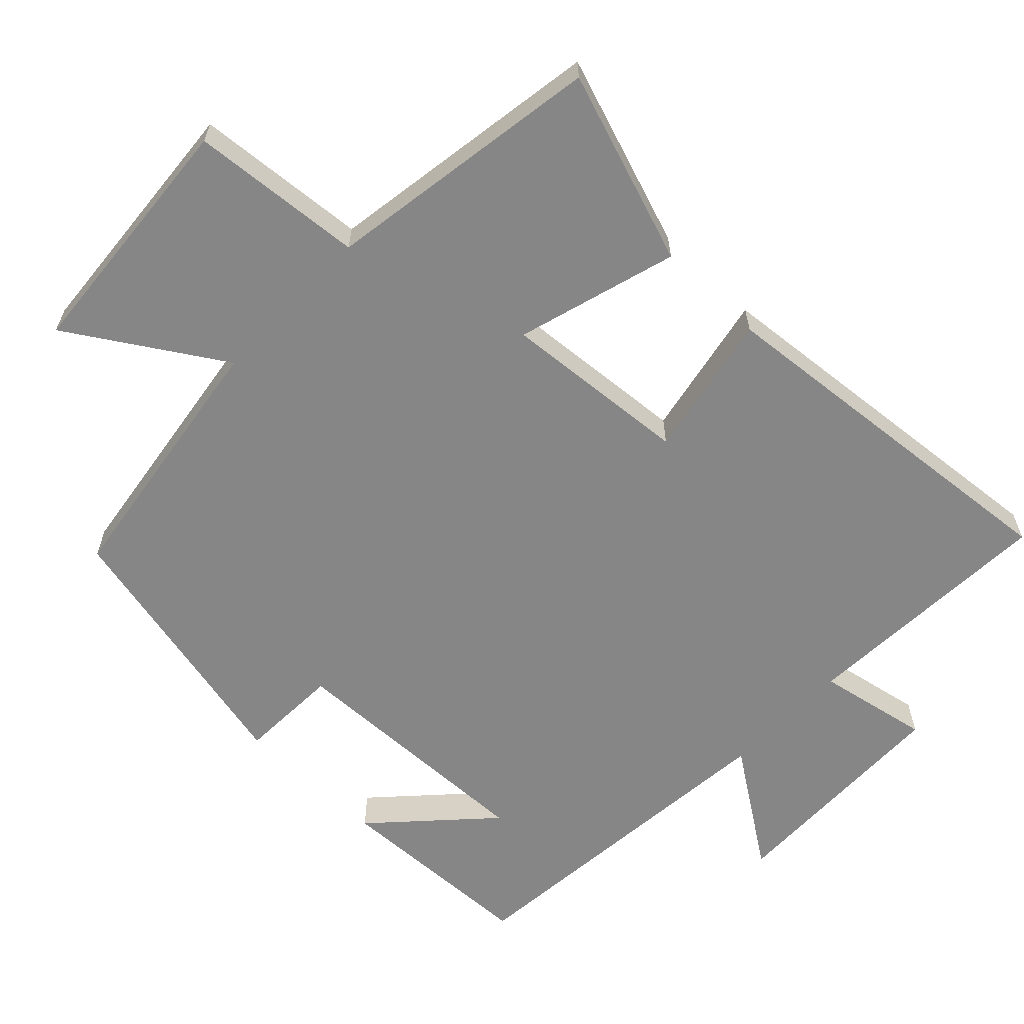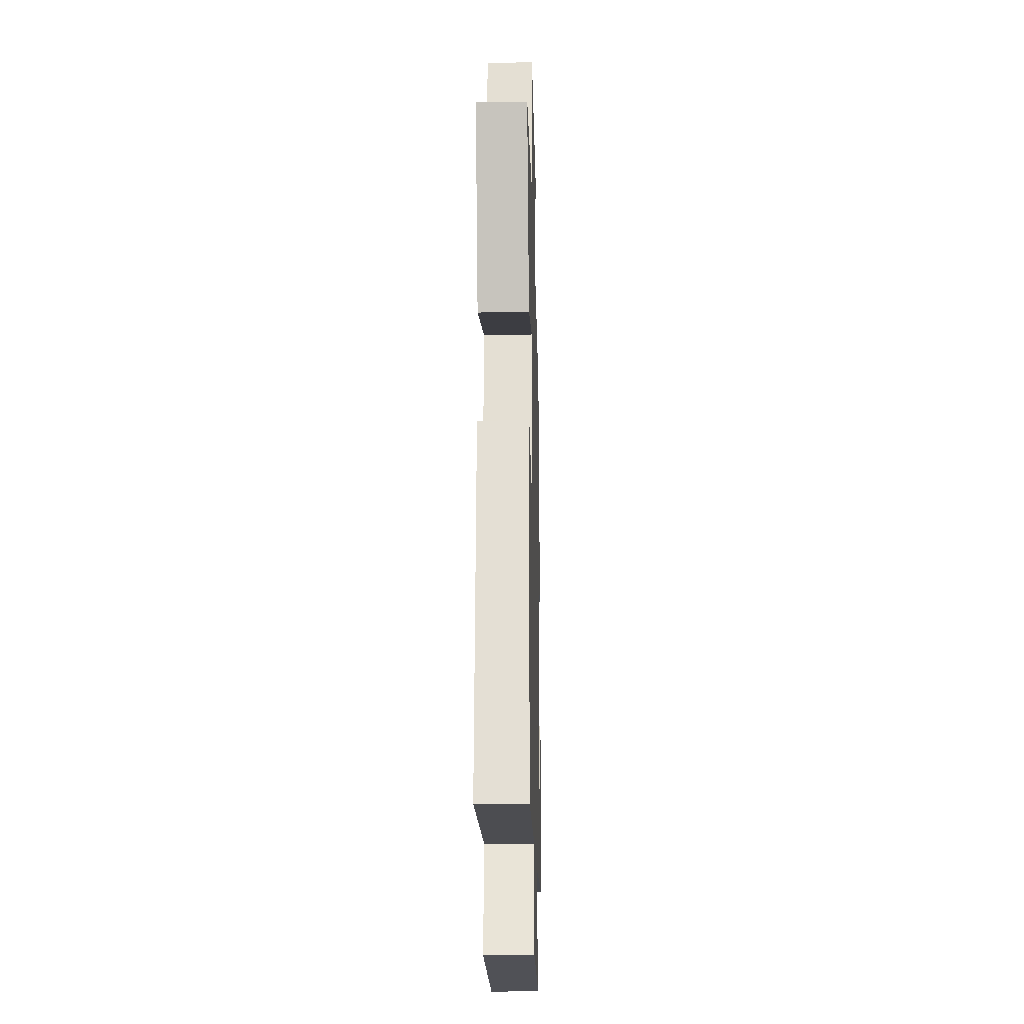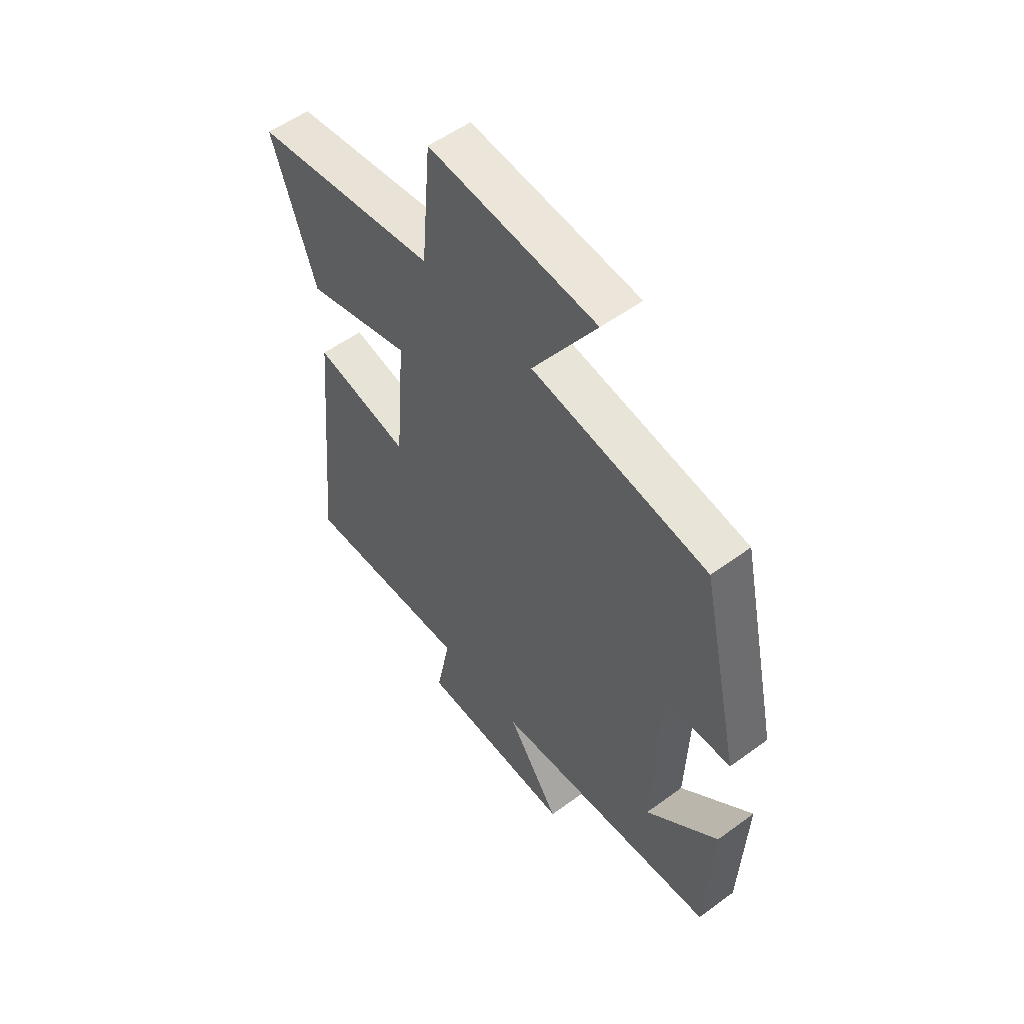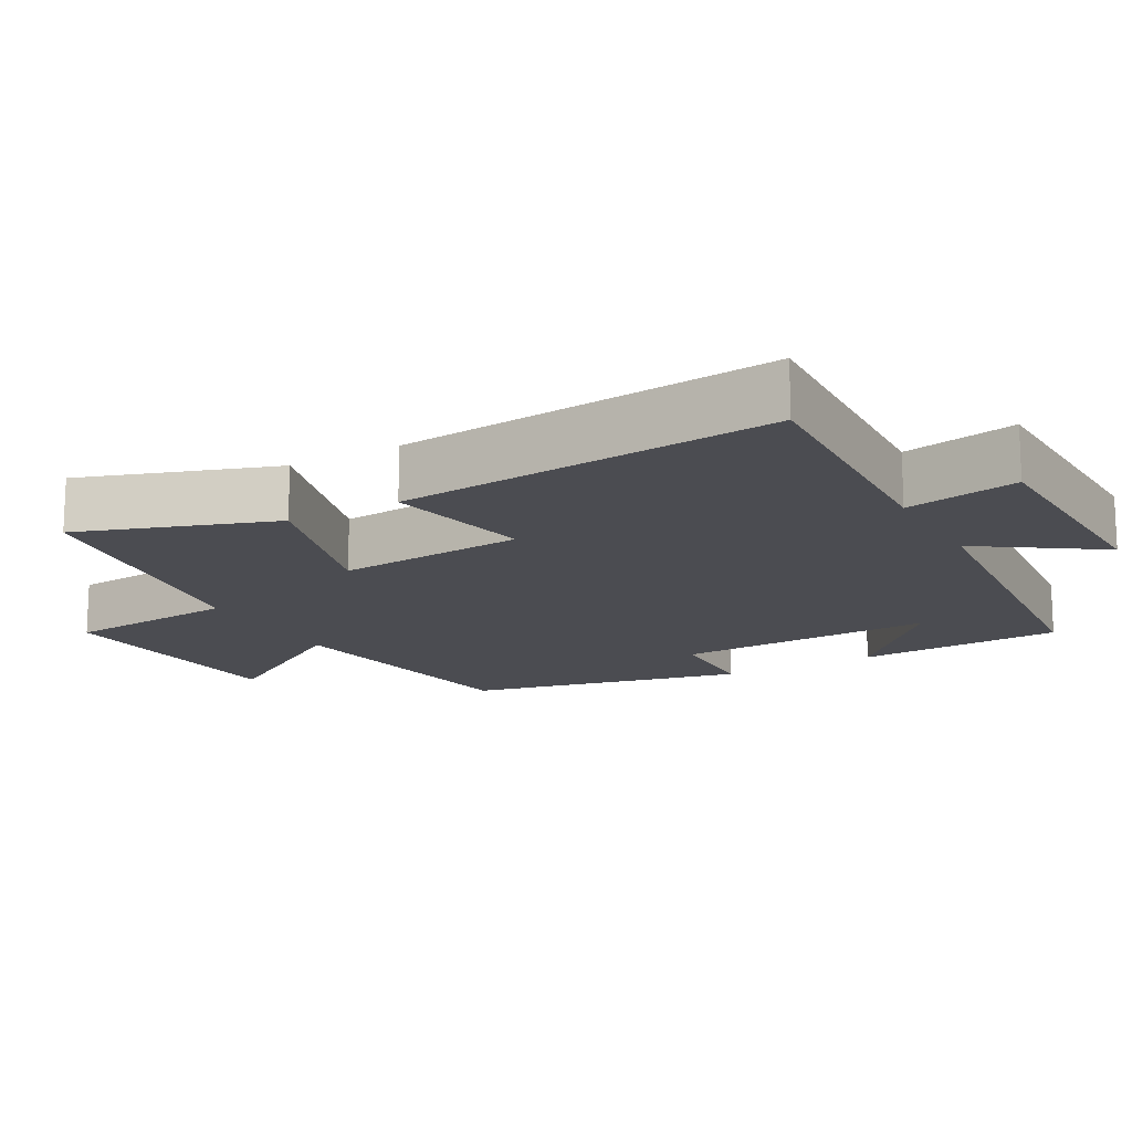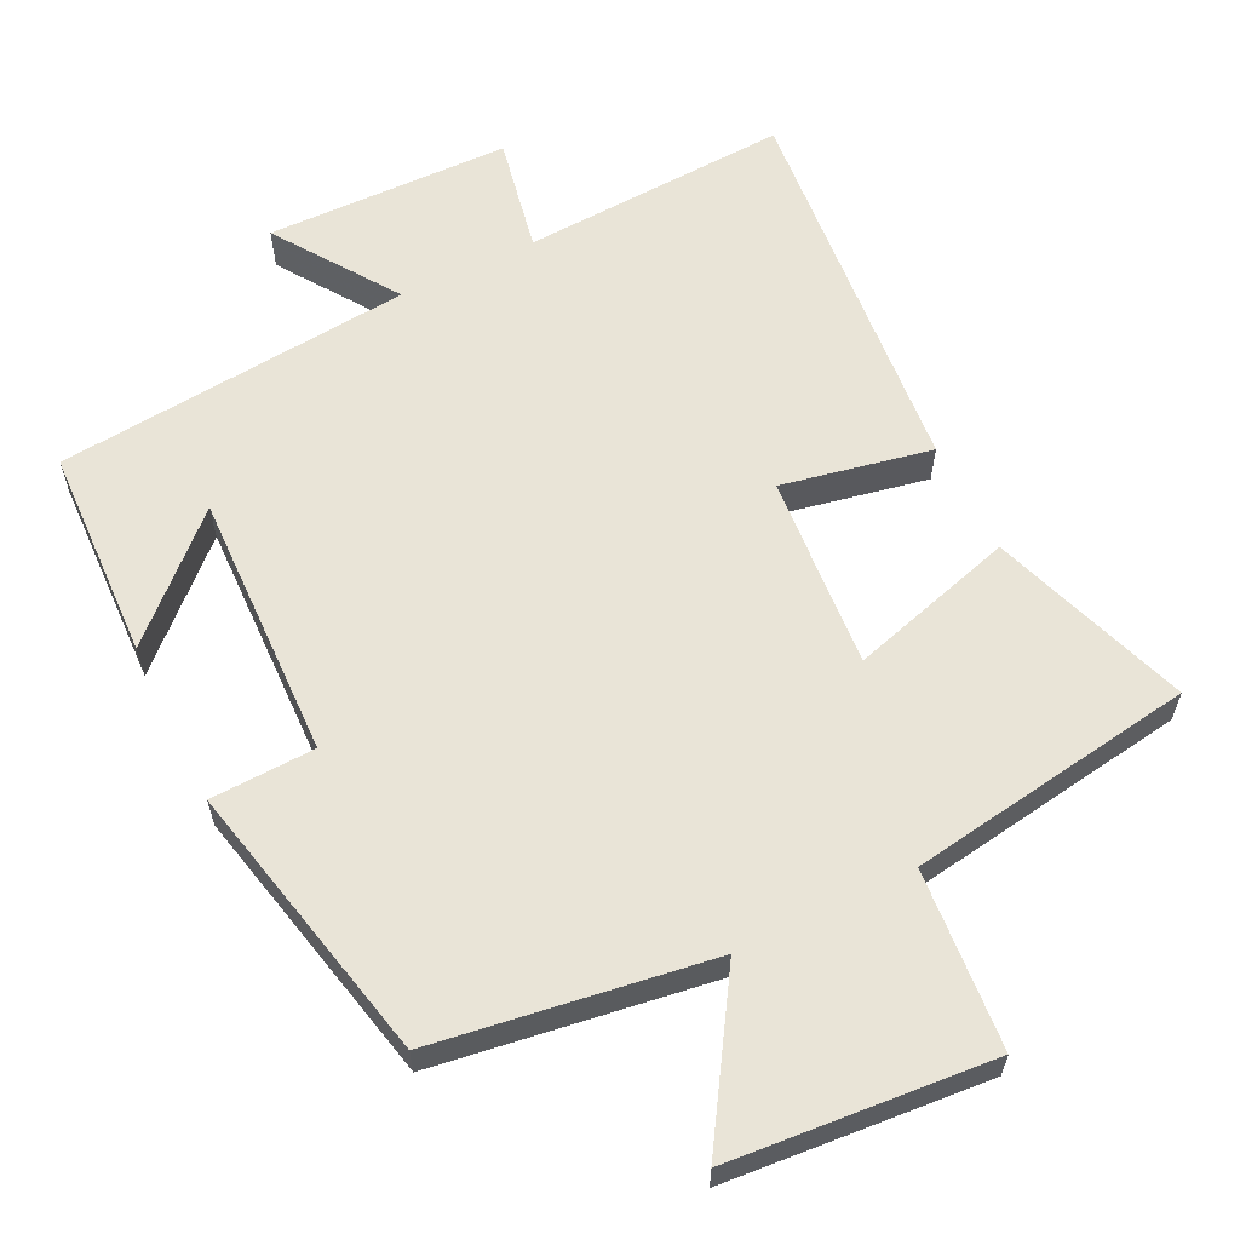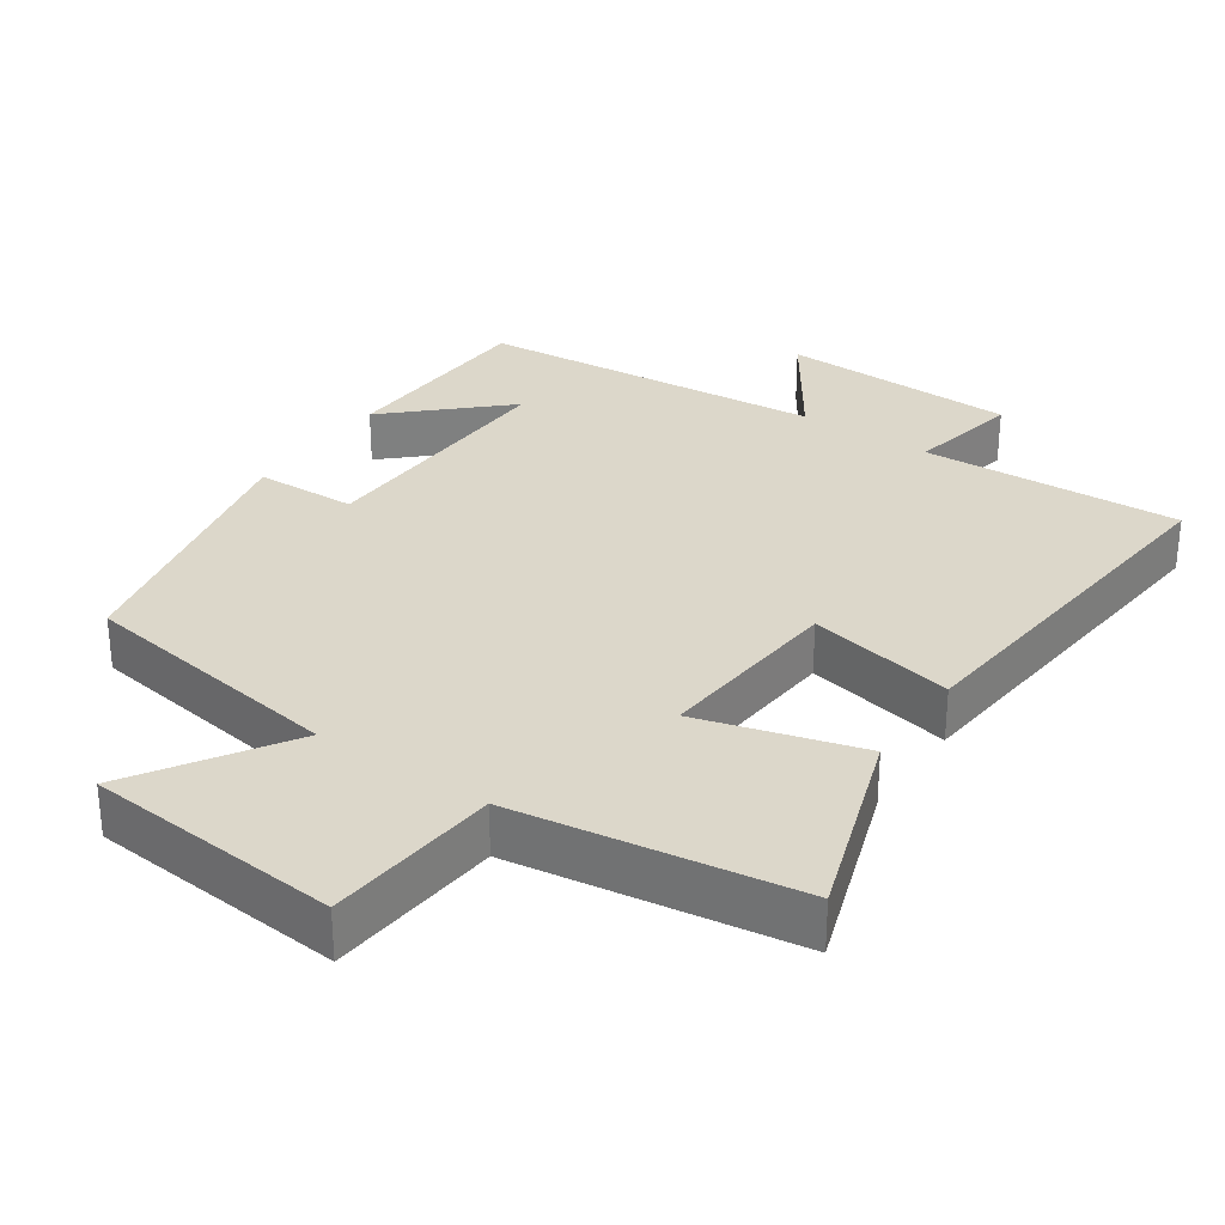
<metadata>
{"format":"obj","ext":"obj","renderer":"f3d","projection":"perspective","resolution":1024,"background":"white","views":[{"elev":-62.1,"azim":46.1,"up":"+Y"},{"elev":-19.0,"azim":91.5,"up":"+Z"},{"elev":54.7,"azim":-127.8,"up":"+Z"},{"elev":-15.5,"azim":119.2,"up":"+Y"},{"elev":60.8,"azim":-26.3,"up":"+Y"},{"elev":30.5,"azim":34.5,"up":"+Y"}]}
</metadata>
<code>
v -0.488 0.07 -0.455
v -0.5 0.07 -0.166
v -0.346 0.07 -0.311
v -0.358 0.07 0.053
v -0.5 0.07 0.058
v -0.415 0.07 0.444
v -0.041 0.07 0.5
v -0.176 0.07 0.713
v 0.18 0.07 0.743
v 0.201 0.07 0.5
v 0.593 0.07 0.441
v 0.5 0.07 0.17
v 0.274 0.07 0.235
v 0.296 0.07 -0.029
v 0.5 0.07 0.012
v 0.55 0.07 -0.518
v 0.186 0.07 -0.5
v 0.217 0.07 -0.658
v -0.115 0.07 -0.666
v -0.002 0.07 -0.5
v -0.488 0 -0.455
v -0.5 0 -0.166
v -0.346 0 -0.311
v -0.358 0 0.053
v -0.5 0 0.058
v -0.415 0 0.444
v -0.041 0 0.5
v -0.176 0 0.713
v 0.18 0 0.743
v 0.201 0 0.5
v 0.593 0 0.441
v 0.5 0 0.17
v 0.274 0 0.235
v 0.296 0 -0.029
v 0.5 0 0.012
v 0.55 0 -0.518
v 0.186 0 -0.5
v 0.217 0 -0.658
v -0.115 0 -0.666
v -0.002 0 -0.5
f 17 18 19 20
f 17 20 1
f 14 15 16 17
f 13 14 17 1
f 10 11 12 13
f 7 8 9 10
f 4 5 6 7
f 3 4 7 10
f 1 2 3
f 13 1 3
f 3 10 13
f 40 39 38 37
f 21 40 37
f 37 36 35 34
f 21 37 34 33
f 33 32 31 30
f 30 29 28 27
f 27 26 25 24
f 30 27 24 23
f 23 22 21
f 23 21 33
f 33 30 23
f 1 21 22 2
f 2 22 23 3
f 3 23 24 4
f 4 24 25 5
f 5 25 26 6
f 6 26 27 7
f 7 27 28 8
f 8 28 29 9
f 9 29 30 10
f 10 30 31 11
f 11 31 32 12
f 12 32 33 13
f 13 33 34 14
f 14 34 35 15
f 15 35 36 16
f 16 36 37 17
f 17 37 38 18
f 18 38 39 19
f 19 39 40 20
f 20 40 21 1

</code>
